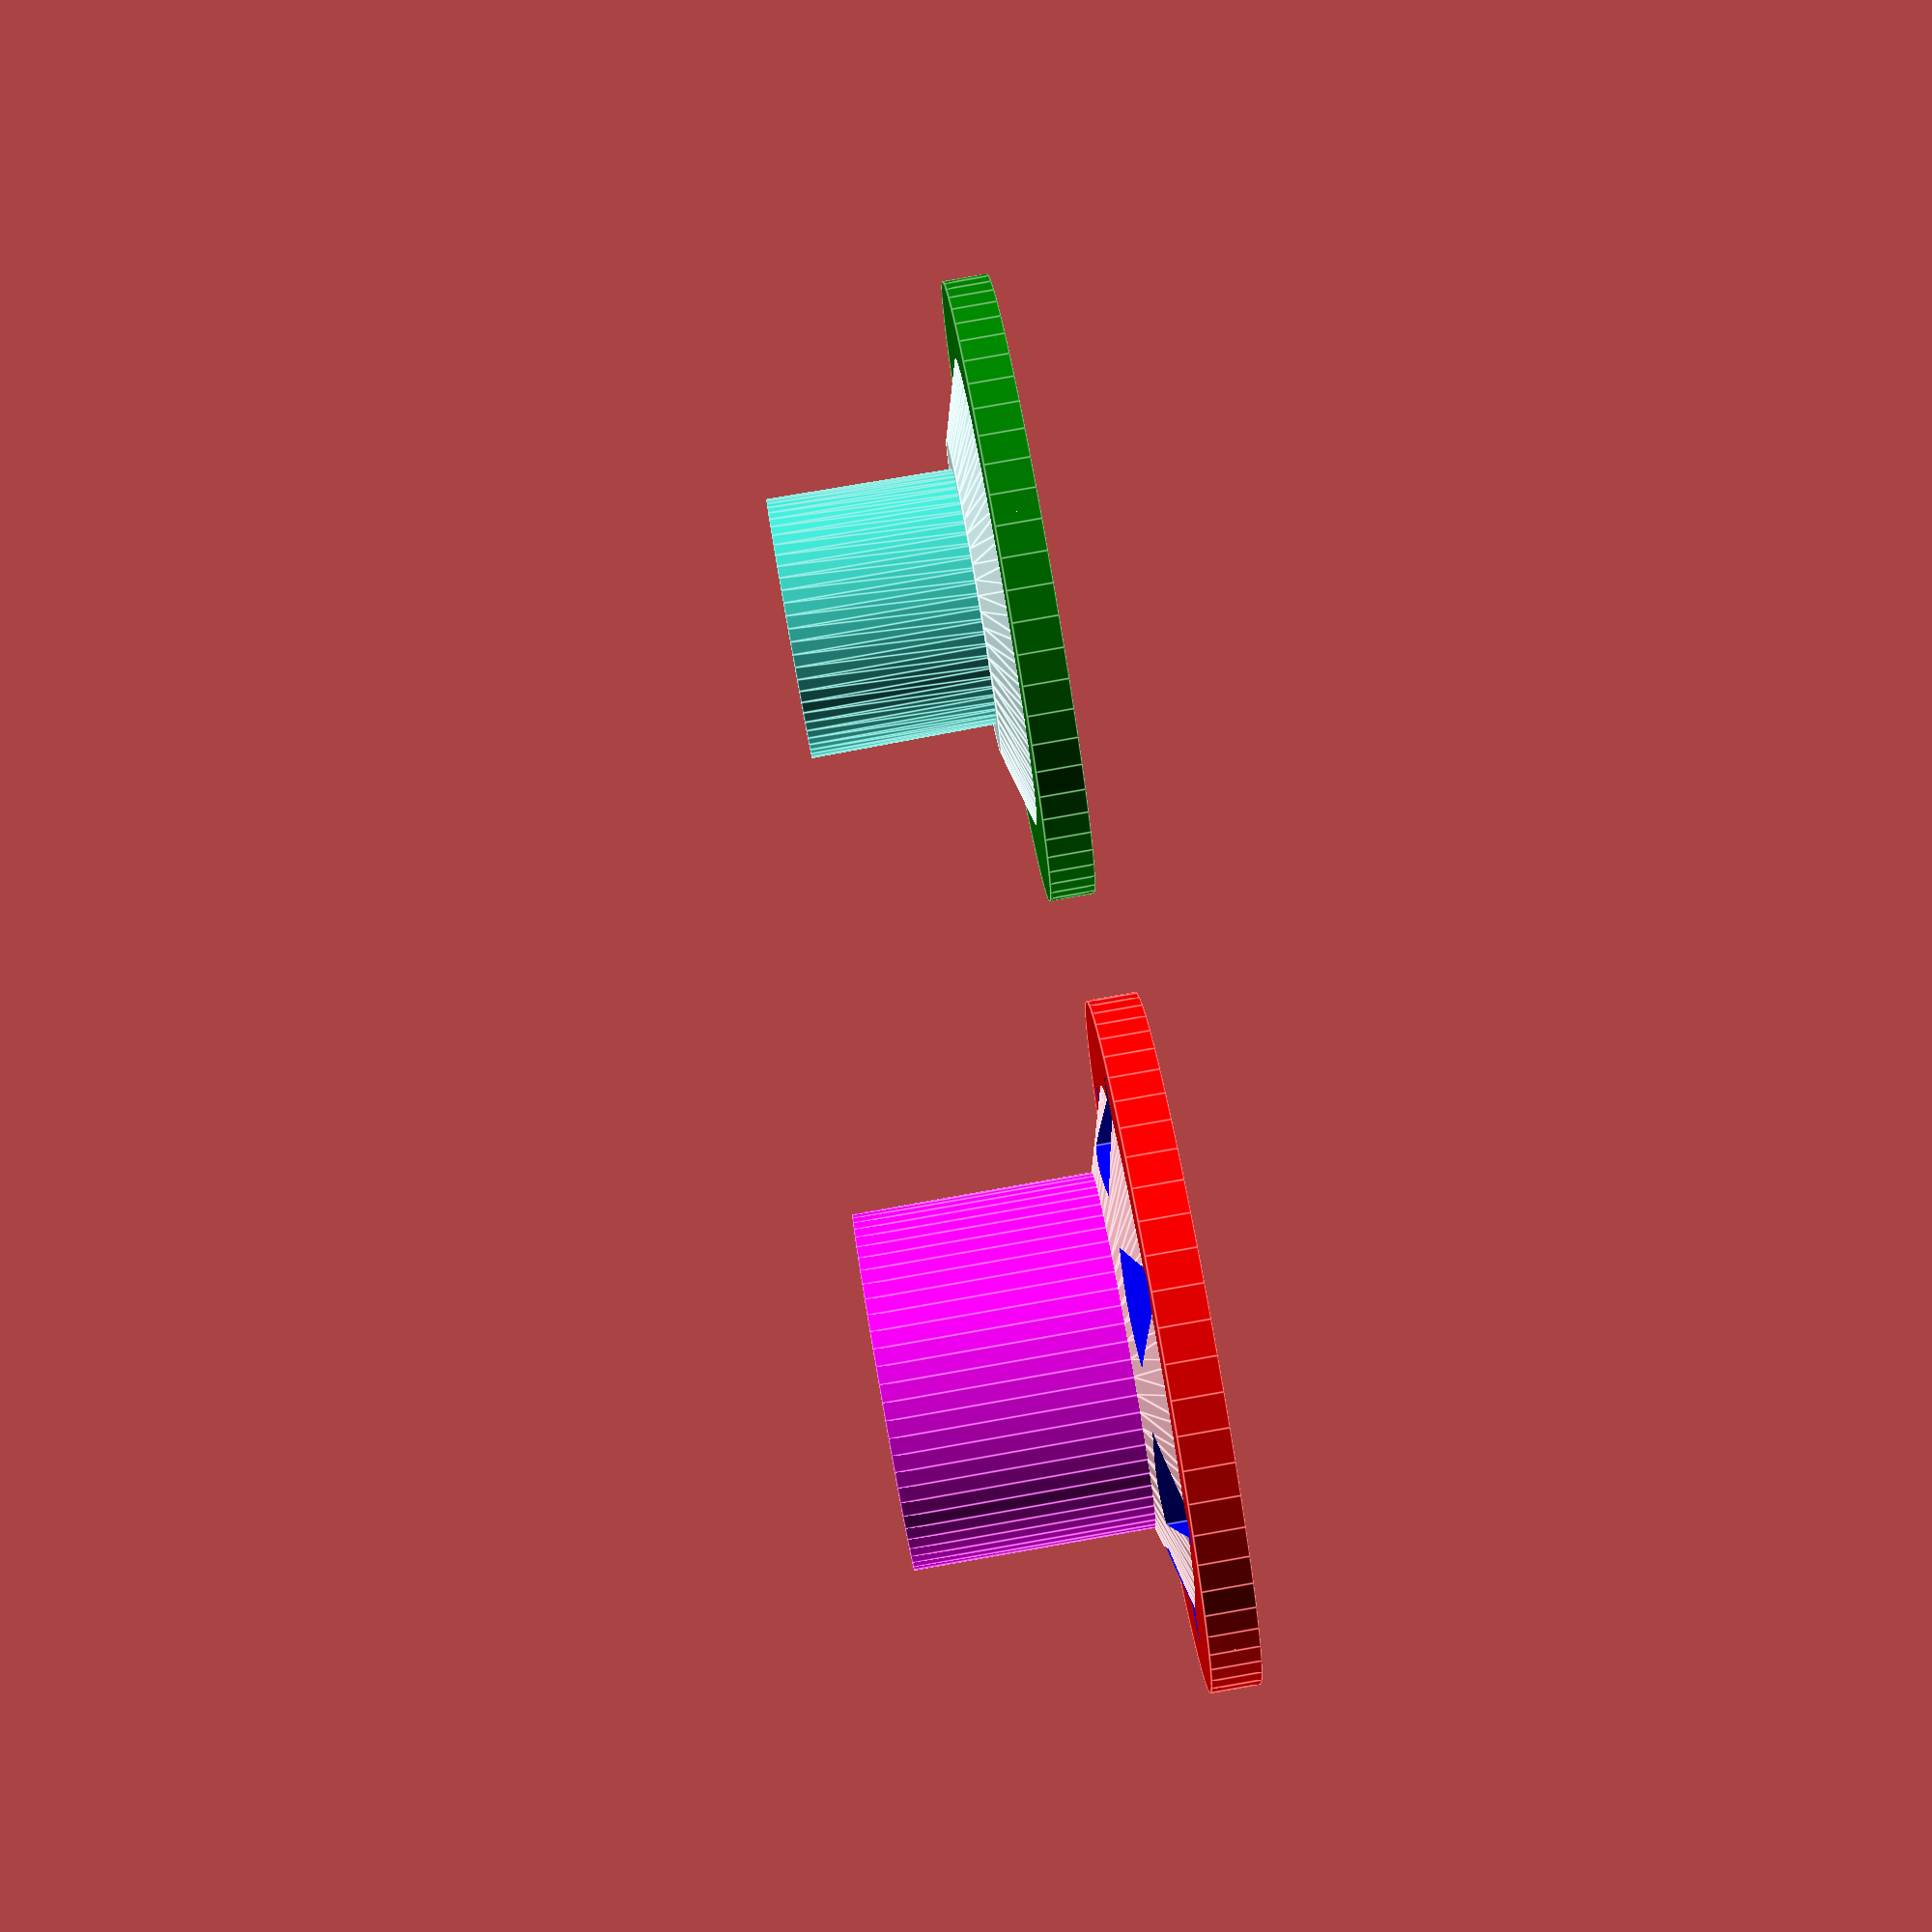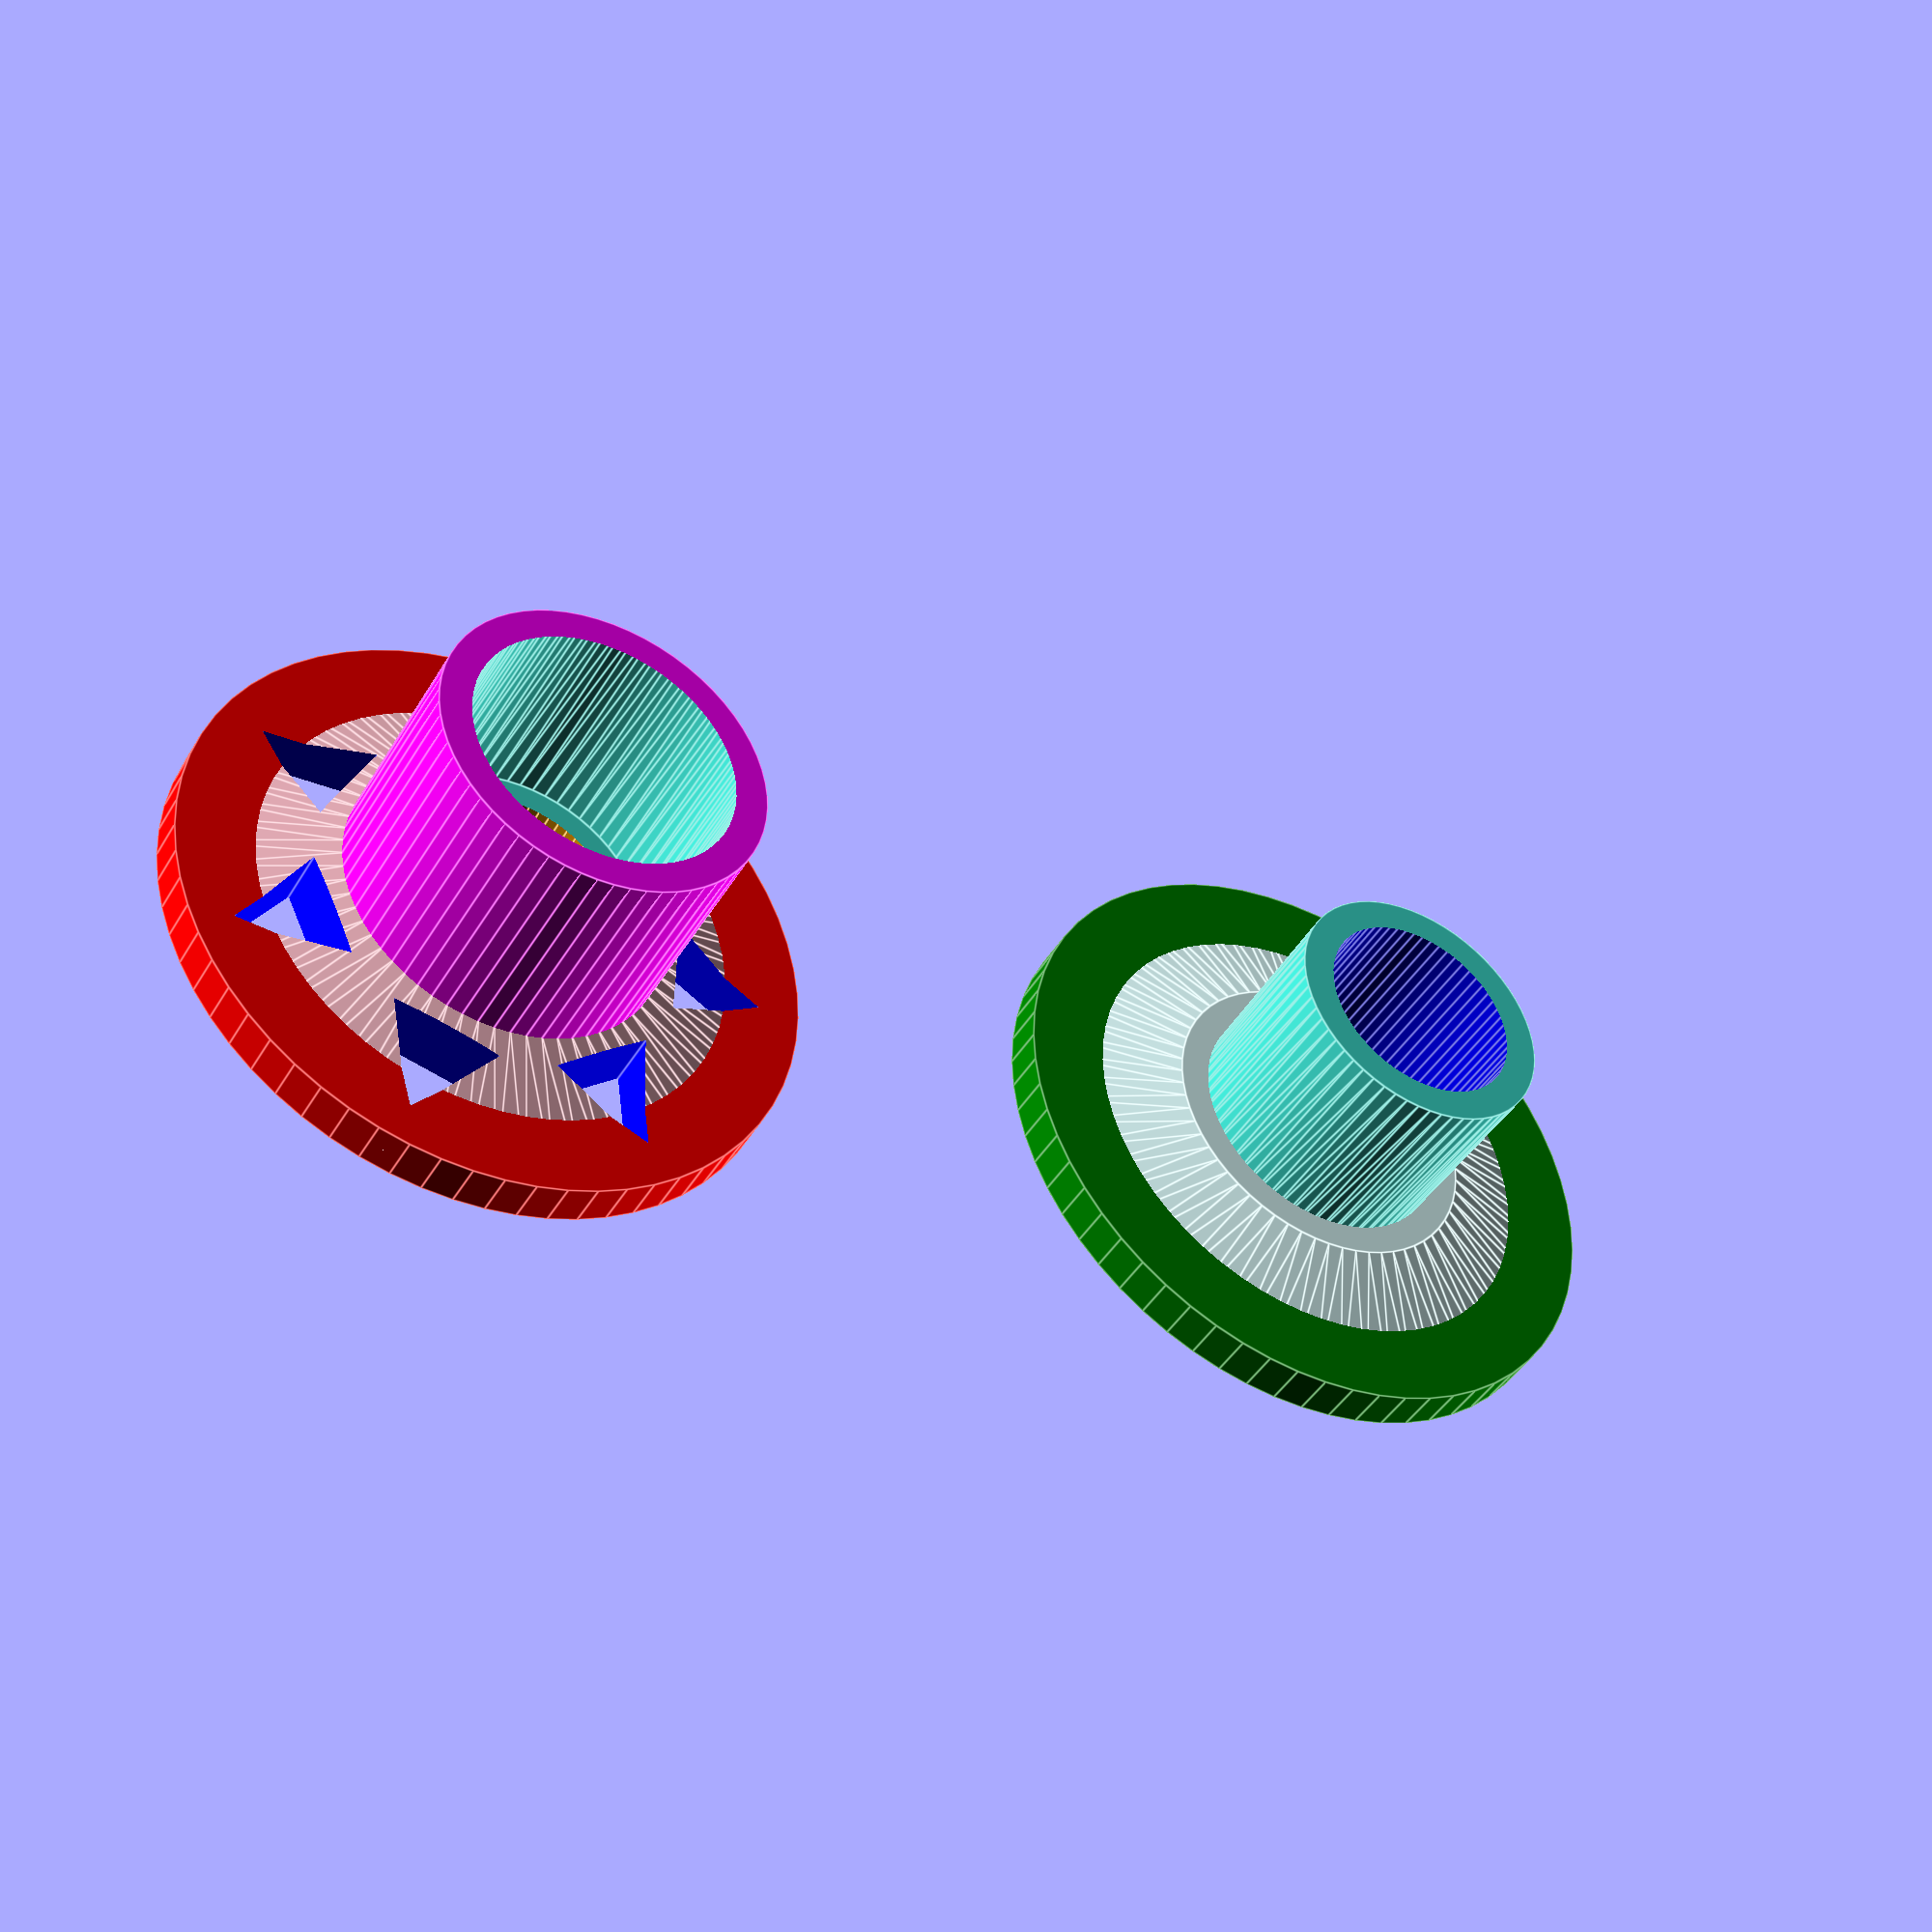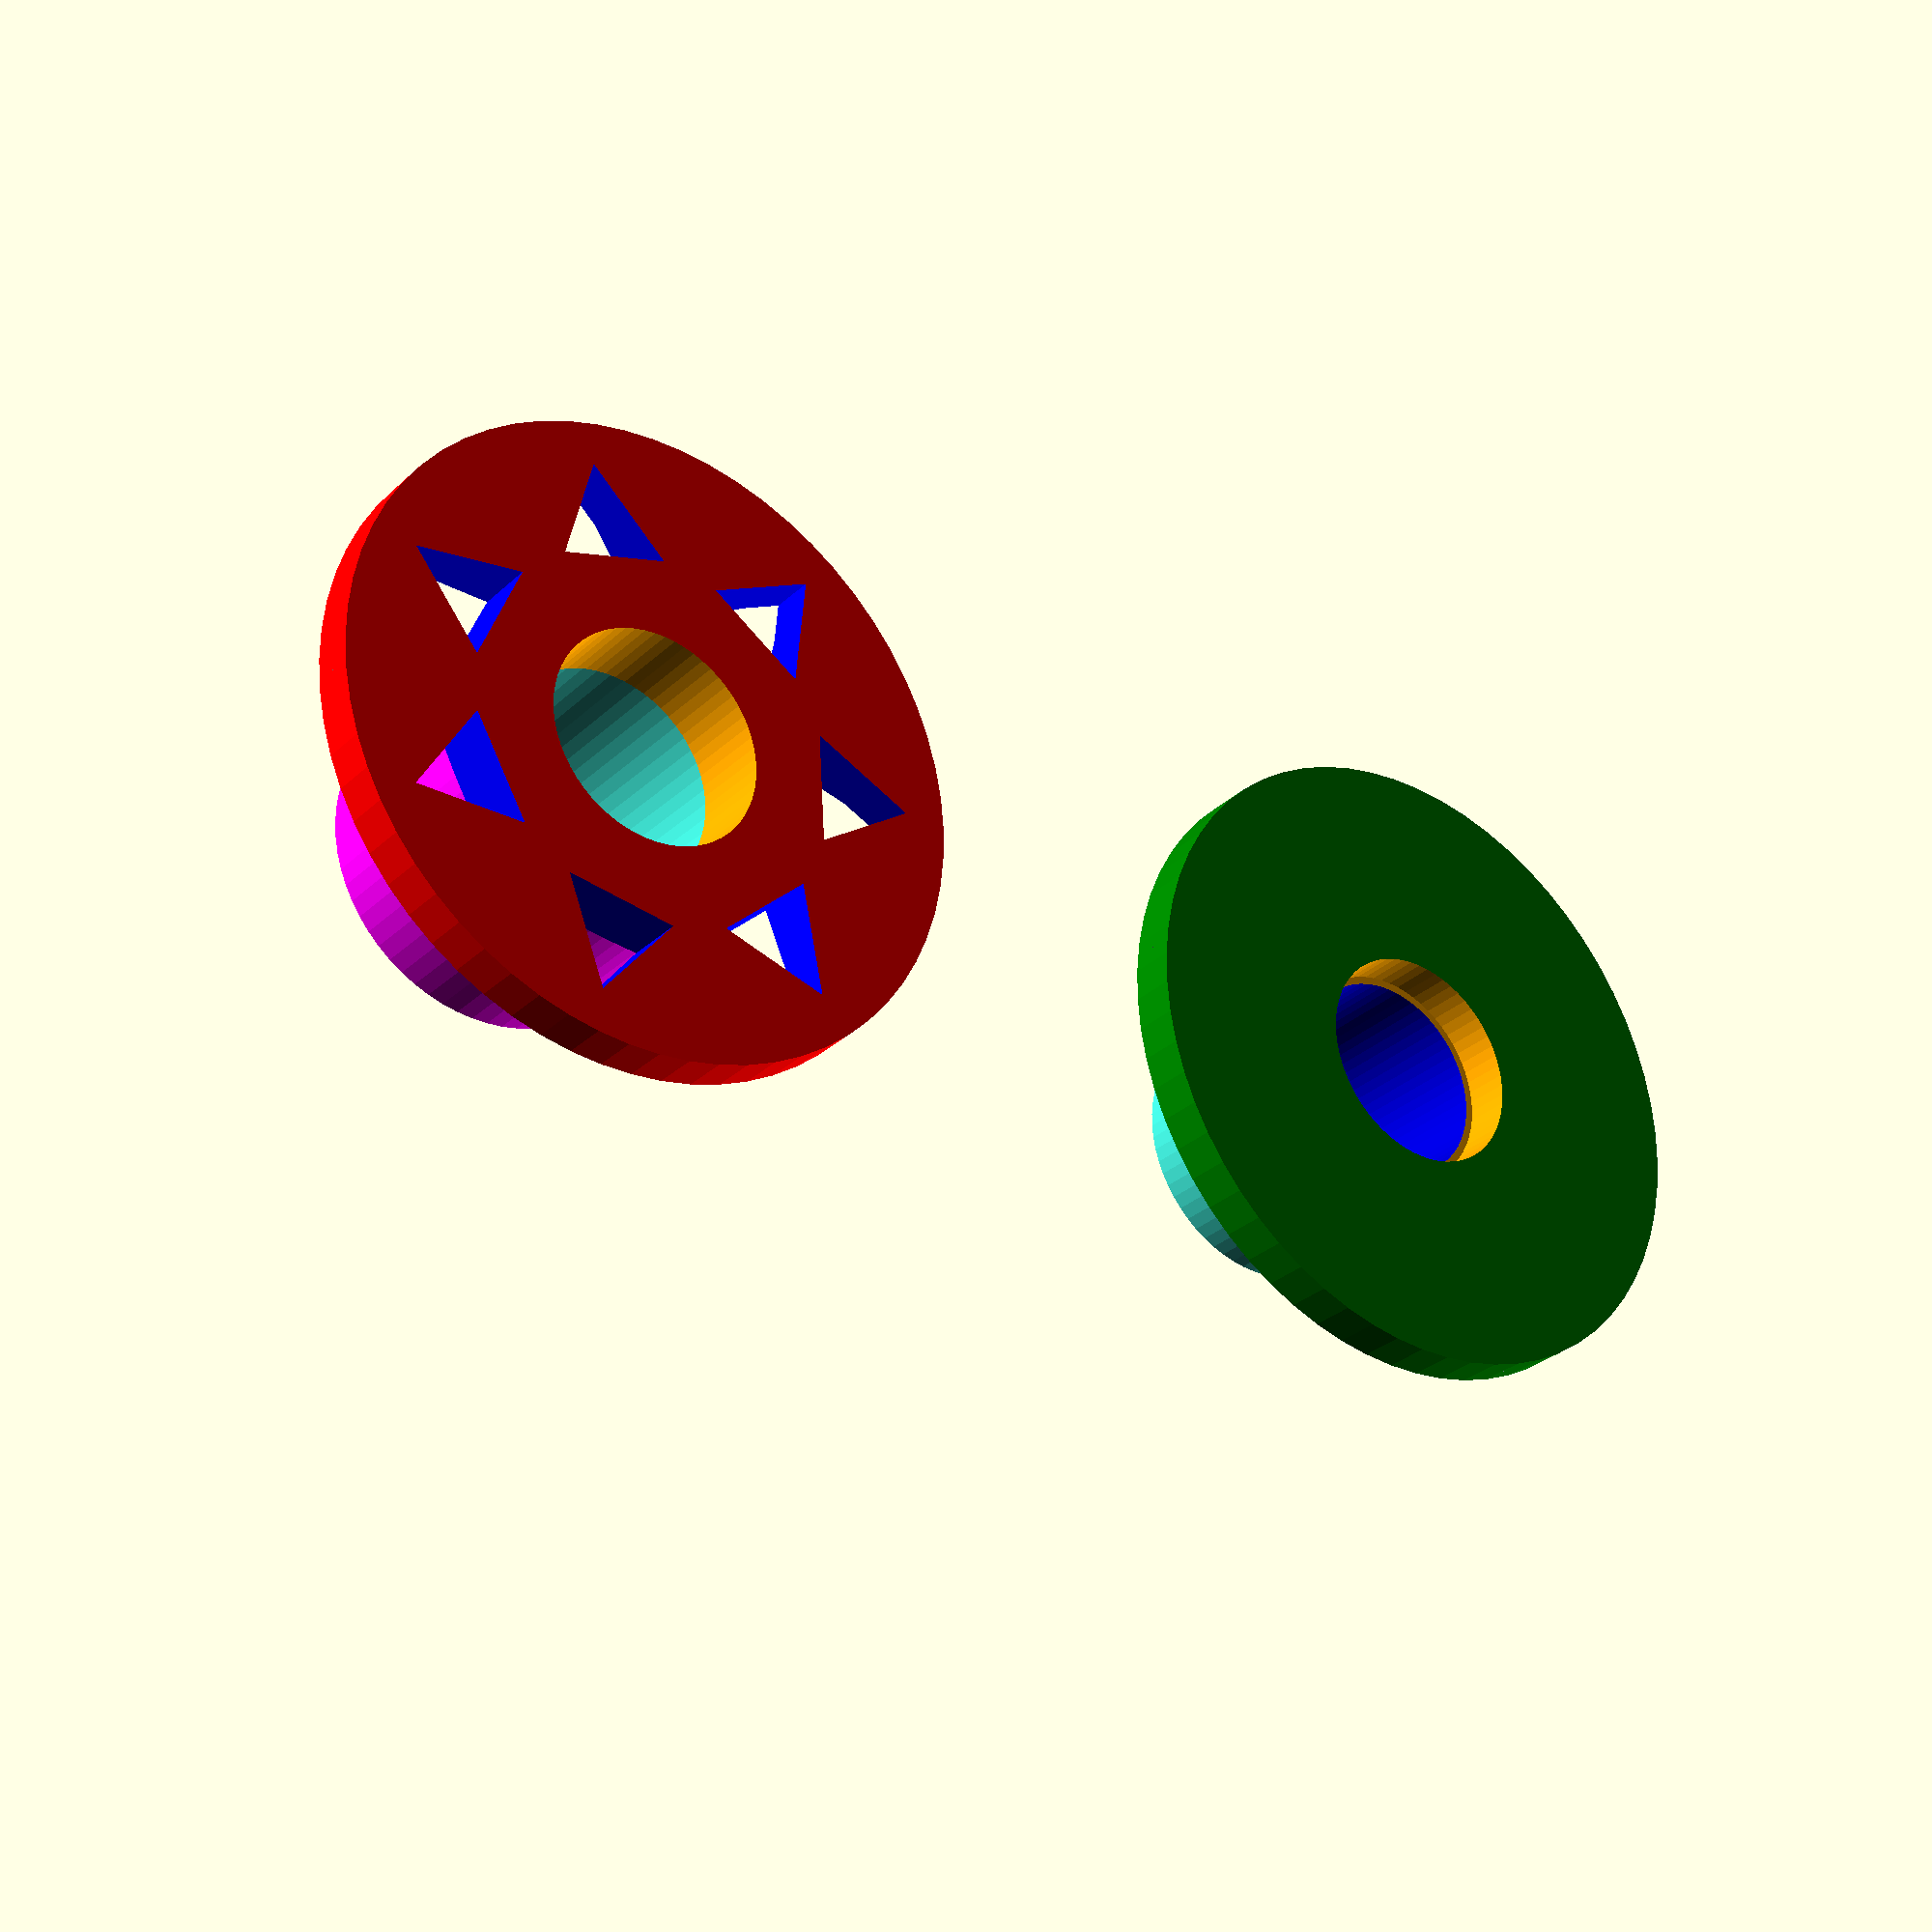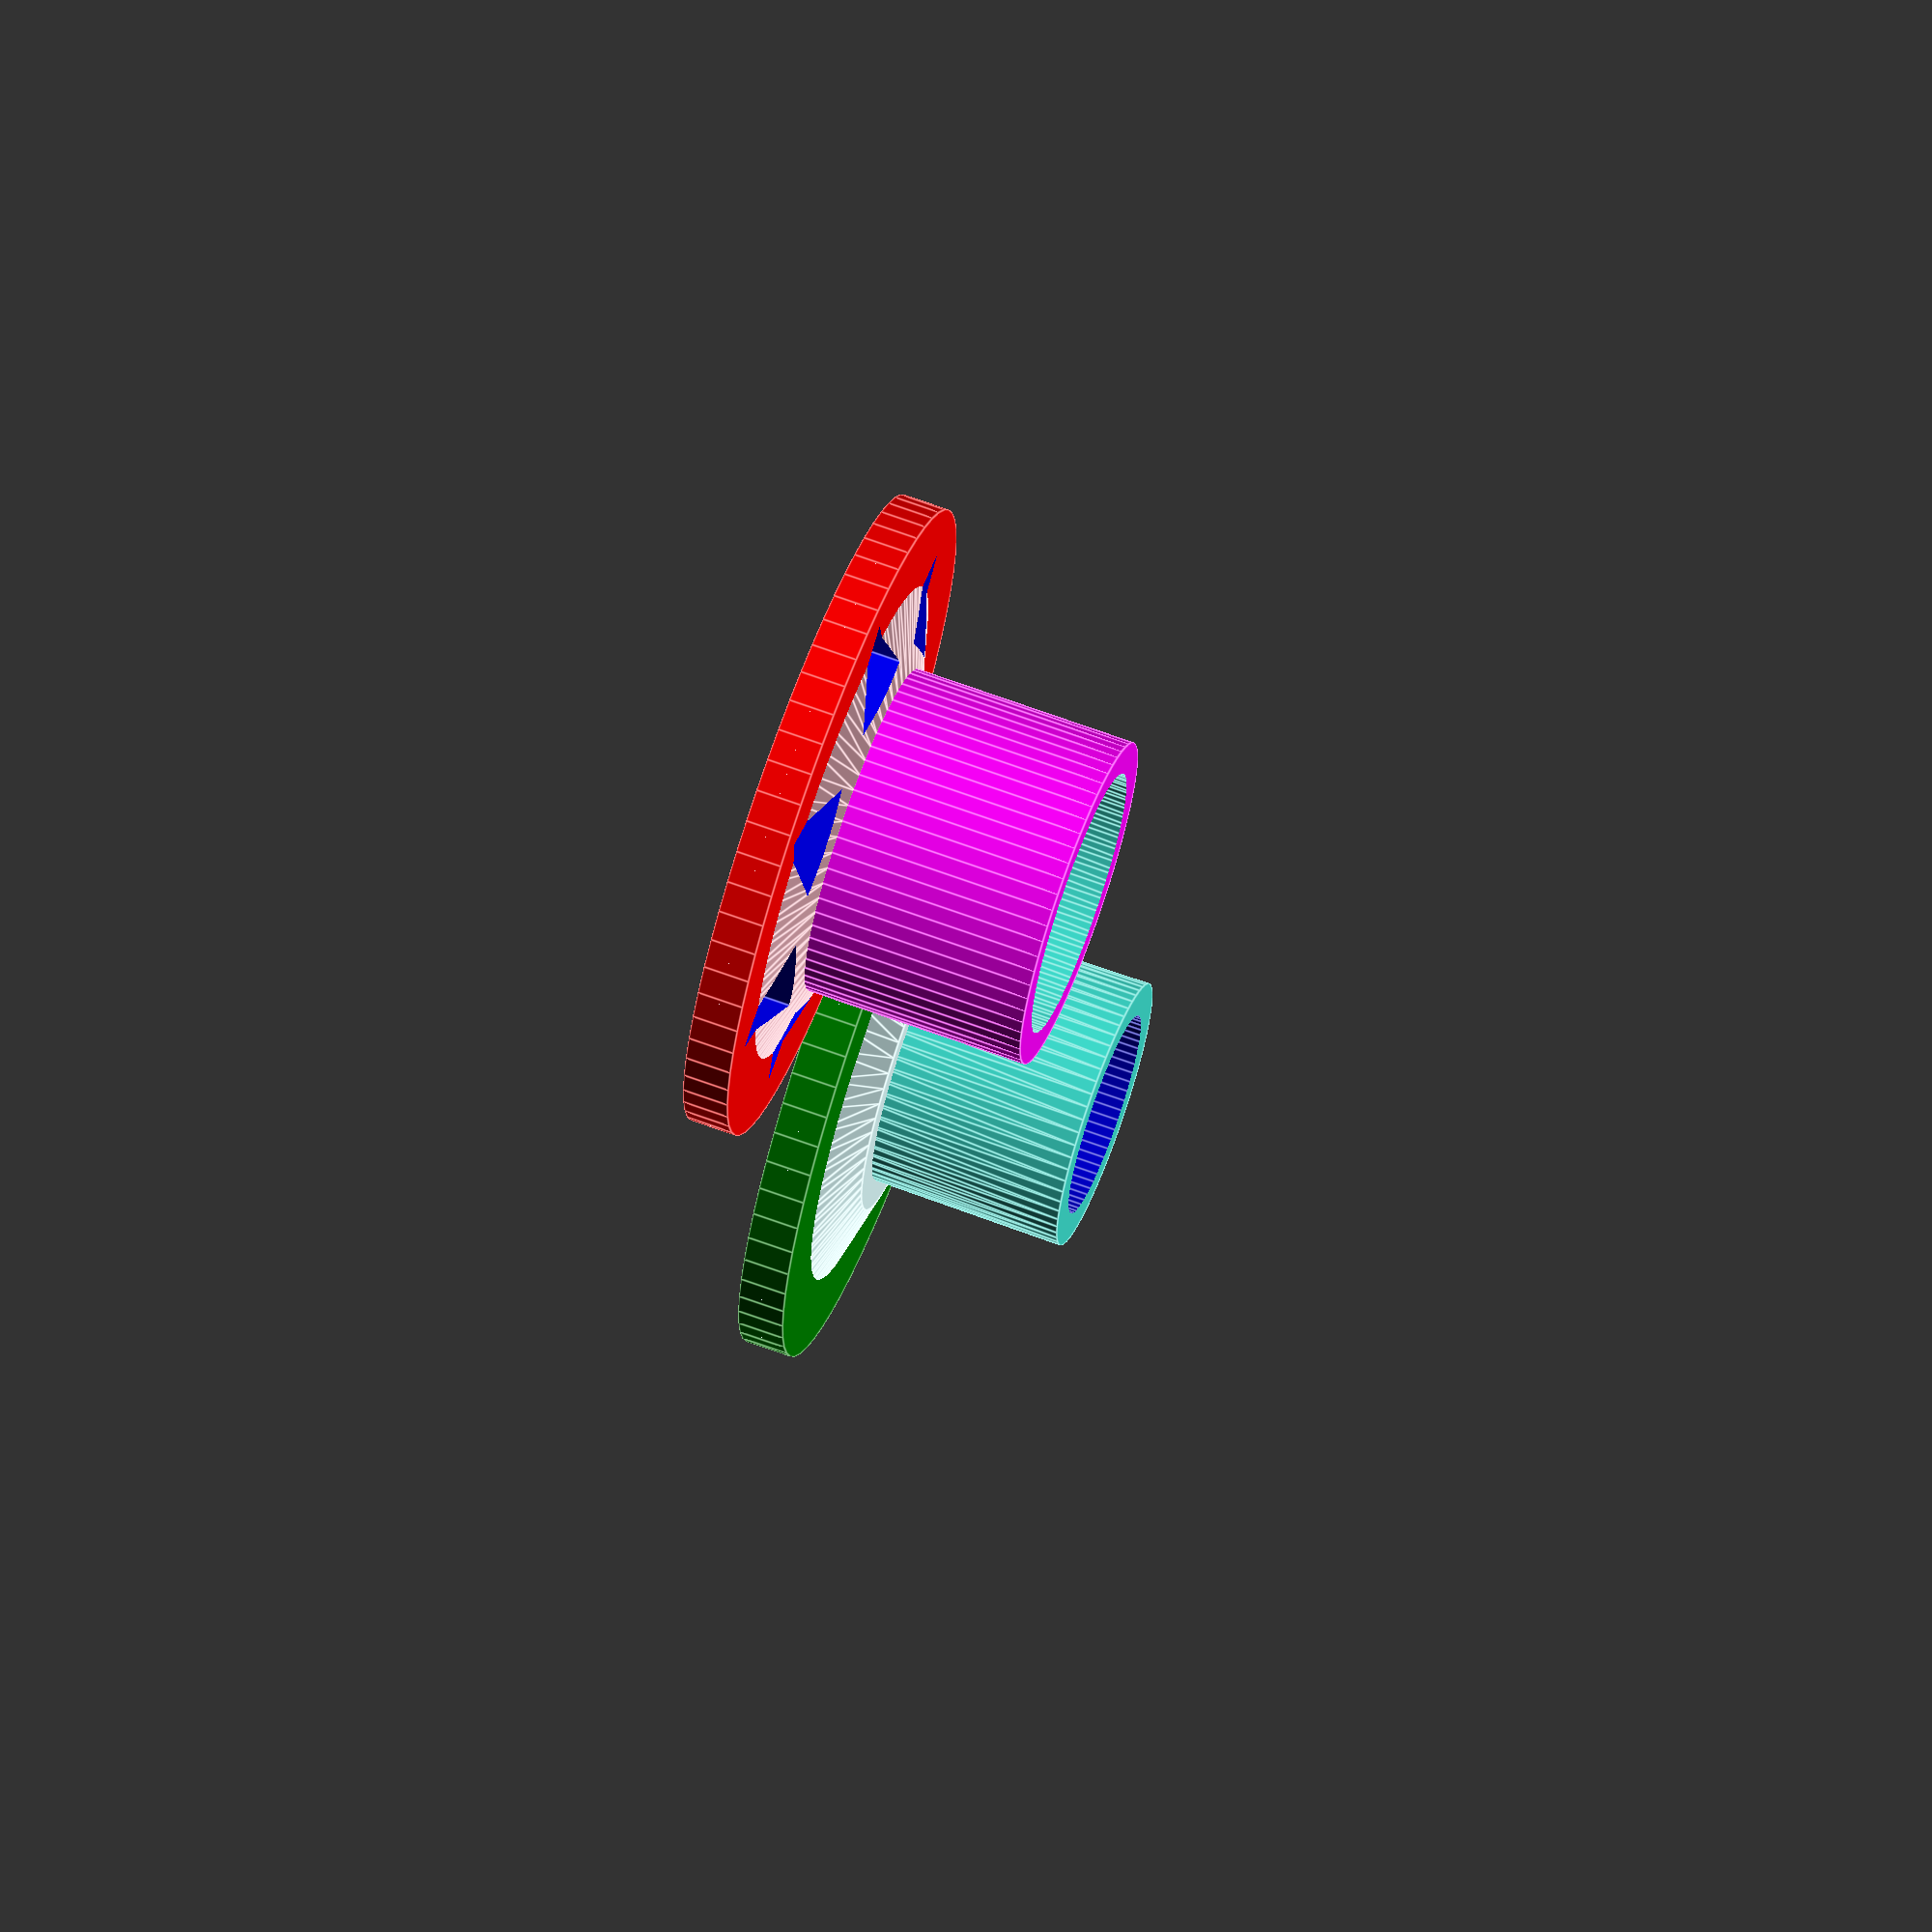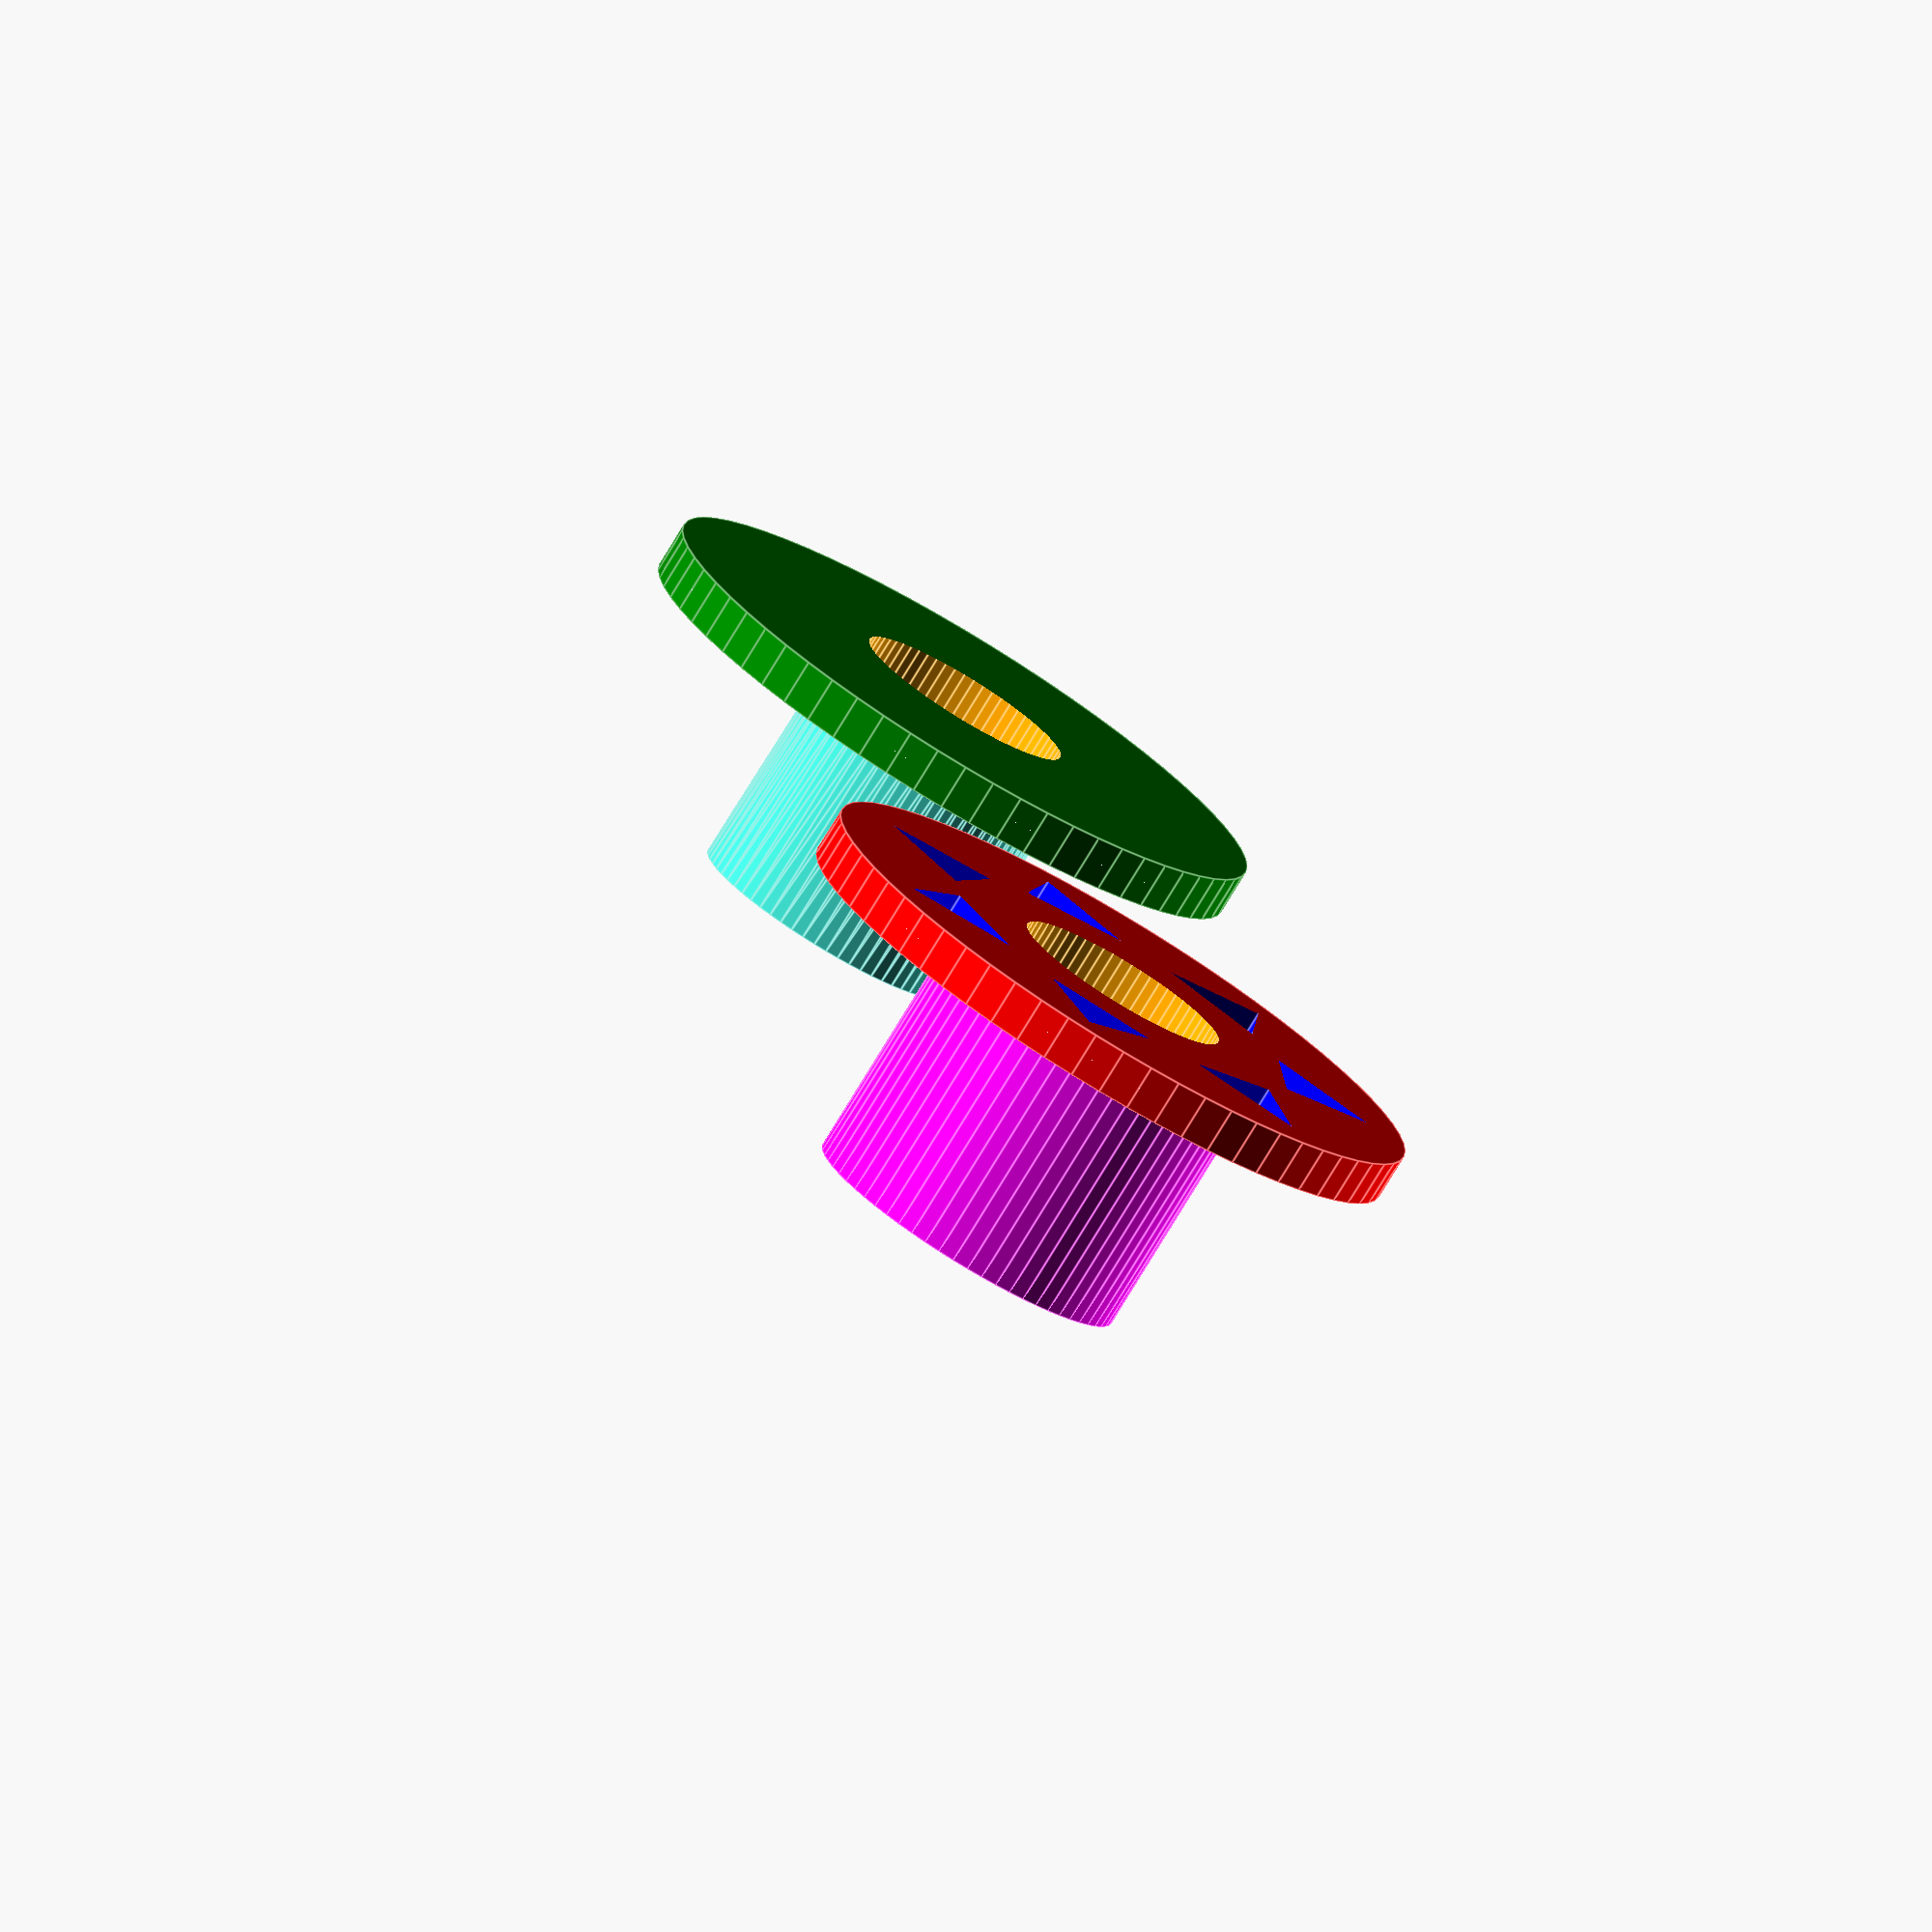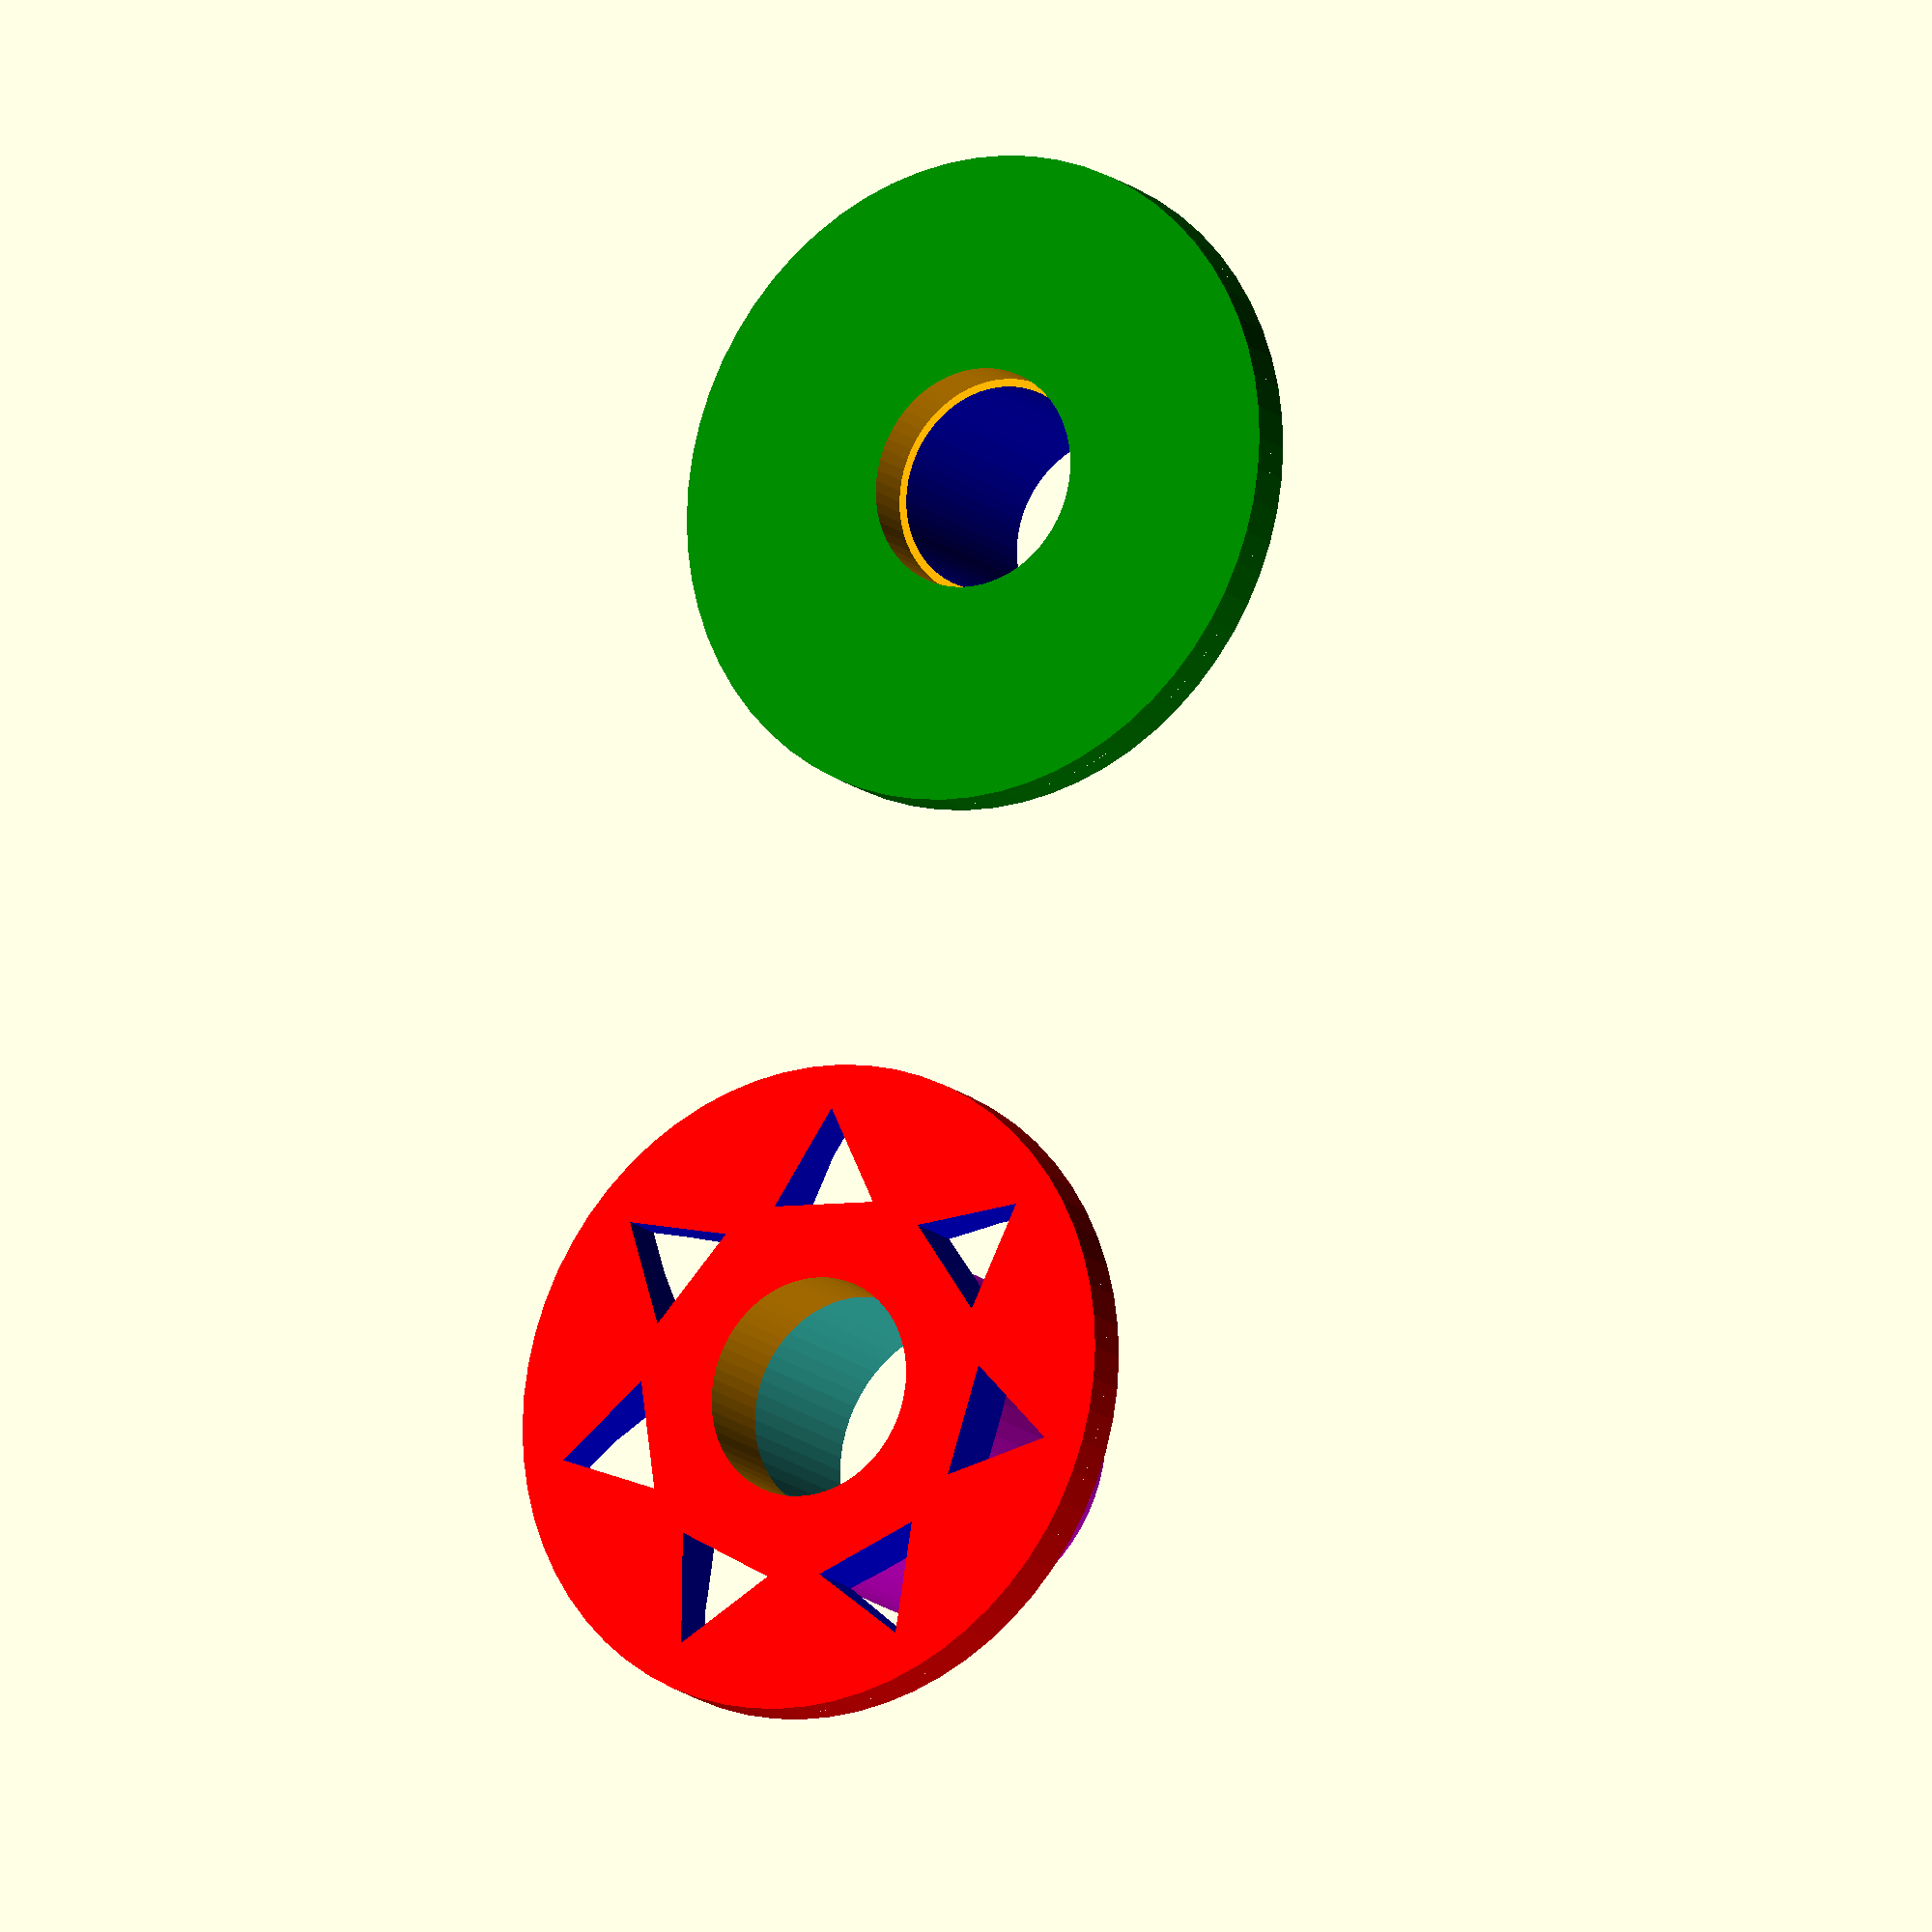
<openscad>
$fn = 64;

diameter = 20.1;
height = 10.8;
hole_diameter = 6.35;
wall = 0.96;

reinforcement_height = 1.5 * wall;

// fudge to get slip parts to *stay* together
slop = 0.15;

top_outer_diameter = hole_diameter + 4 * wall;
top_inner_diameter = top_outer_diameter - 2 * wall;
top_height = height - 2.5 * wall;

bottom_outer_diameter = hole_diameter + 2 * wall;
bottom_inner_diameter = hole_diameter;
bottom_height = height - 3.5 * wall;

module holes() {
  count = 7;
  cutout_diameter = 4;
  center_offset = diameter / 3;
  for (i = [1:1:count])
    translate([sin(360 * i / count) * center_offset, cos(360 * i / count) * center_offset, 0])
      rotate([0, 0, atan2(cos(360 * i / count) * center_offset, sin(360 * i / count) * center_offset)])
        cylinder(d=cutout_diameter, h=3, center=true, $fn = 3);
}


module top() {
  difference() {
    group() {
      color("Red")
        cylinder(d=diameter, h=1.5 * wall, center=true);
      color("Magenta")
        cylinder(d=top_outer_diameter + slop, h=top_height);
      color("Pink")
        cylinder(d1=diameter, d2=top_outer_diameter, h=reinforcement_height);
    }
    group() {
      color("Blue")
        holes();
      color("Orange")
        translate([0, 0, -1 * wall])
          cylinder(d=bottom_inner_diameter + 0.5 * wall, h = 3.1);
      color("Turquoise")
        translate([0, 0, 2*wall])
          cylinder(d1=top_outer_diameter - 2 * wall + slop, d2=top_outer_diameter - 2 * wall, h=top_height + 2 * wall);
    }
  }
}

// slips inside of top
module bottom() {
  difference() {
    group() {
      color("Green")
        cylinder(d=diameter, h=1.5 * wall, center=true);
      color("Turquoise")
        cylinder(d1=bottom_outer_diameter, d2=bottom_outer_diameter + slop, h=bottom_height);
      color("LightCyan")
        cylinder(d1=diameter, d2=bottom_outer_diameter + 2 * wall, h=reinforcement_height);
    }
    group() {
      color("Orange")
        translate([0, 0, -1 * wall])
          cylinder(d=bottom_inner_diameter + 0.5 * wall, h=1.75 * wall);
      color("MediumBlue")
        translate([0, 0, 0.5 * wall]) 
          cylinder(d=bottom_inner_diameter, h=bottom_height + 2 * wall);      
    }
  }
}

top();
translate([diameter, diameter])
  scale([1, -1, 1])   // this line can go away but need to test print first to be 100% sure
    bottom();
</openscad>
<views>
elev=94.6 azim=14.4 roll=100.0 proj=p view=edges
elev=42.8 azim=39.1 roll=331.7 proj=p view=edges
elev=209.1 azim=42.1 roll=36.2 proj=p view=solid
elev=292.9 azim=125.2 roll=290.3 proj=o view=edges
elev=258.0 azim=146.4 roll=31.3 proj=o view=edges
elev=195.1 azim=123.3 roll=330.0 proj=o view=solid
</views>
